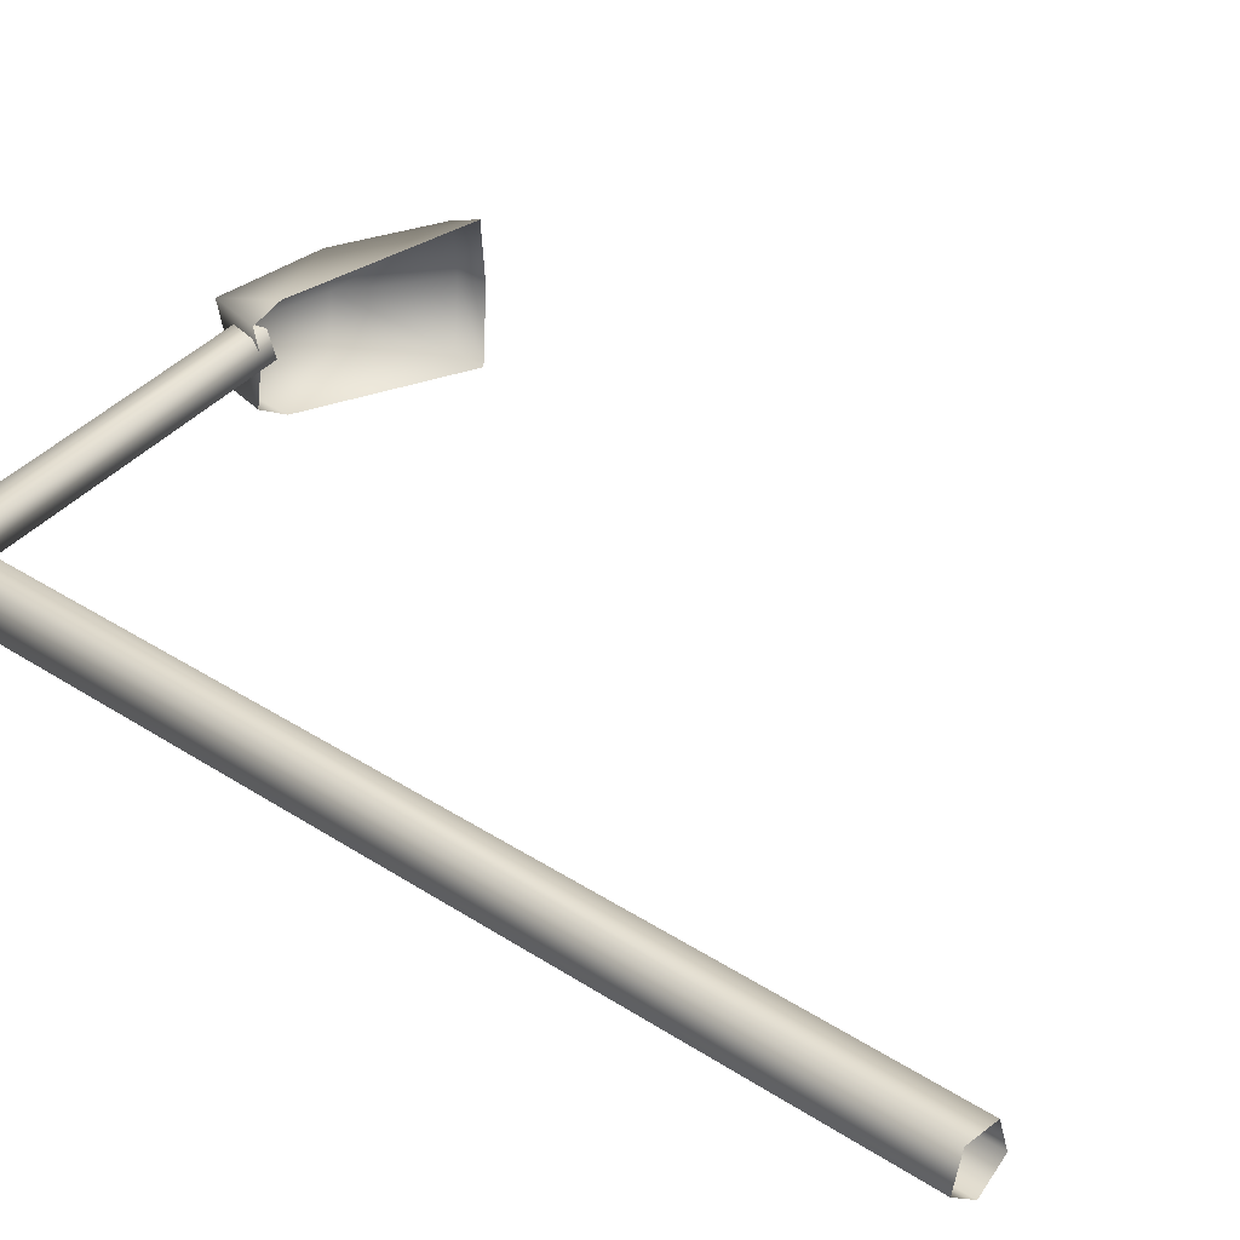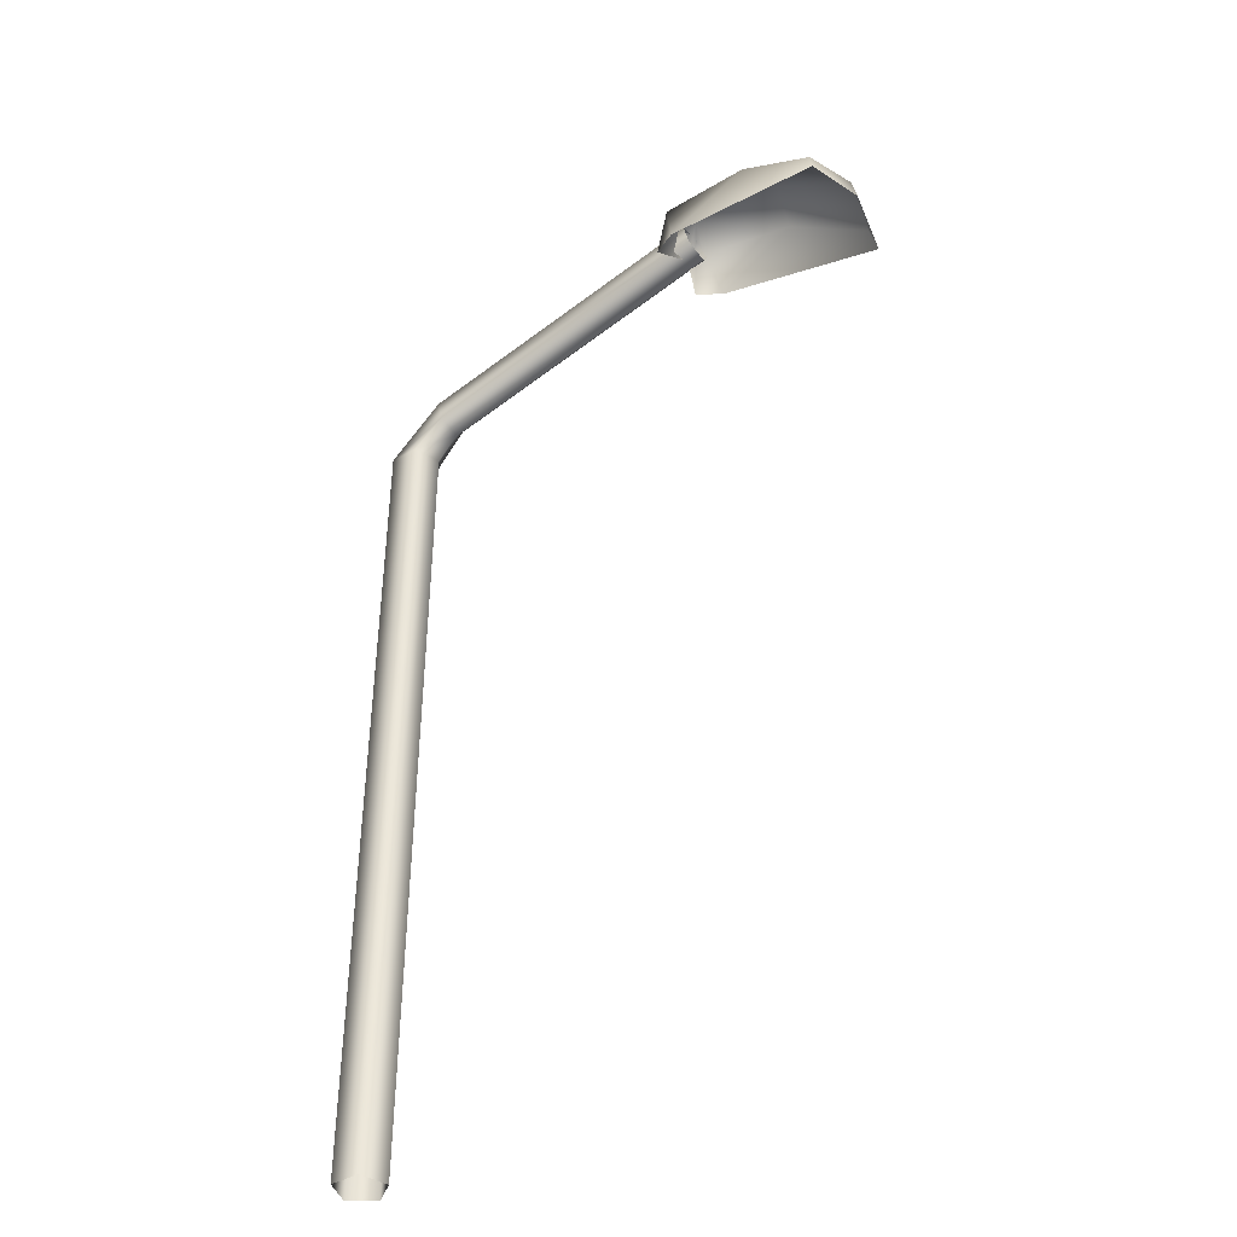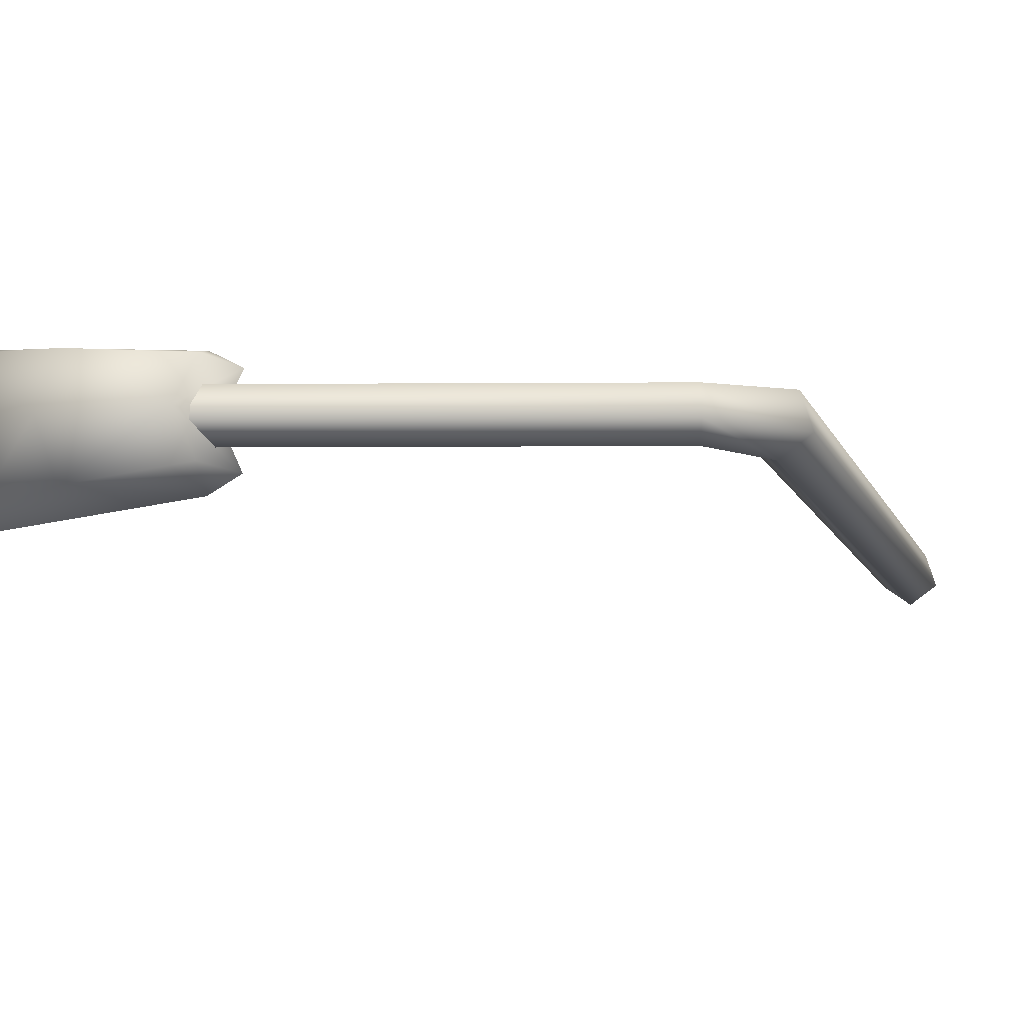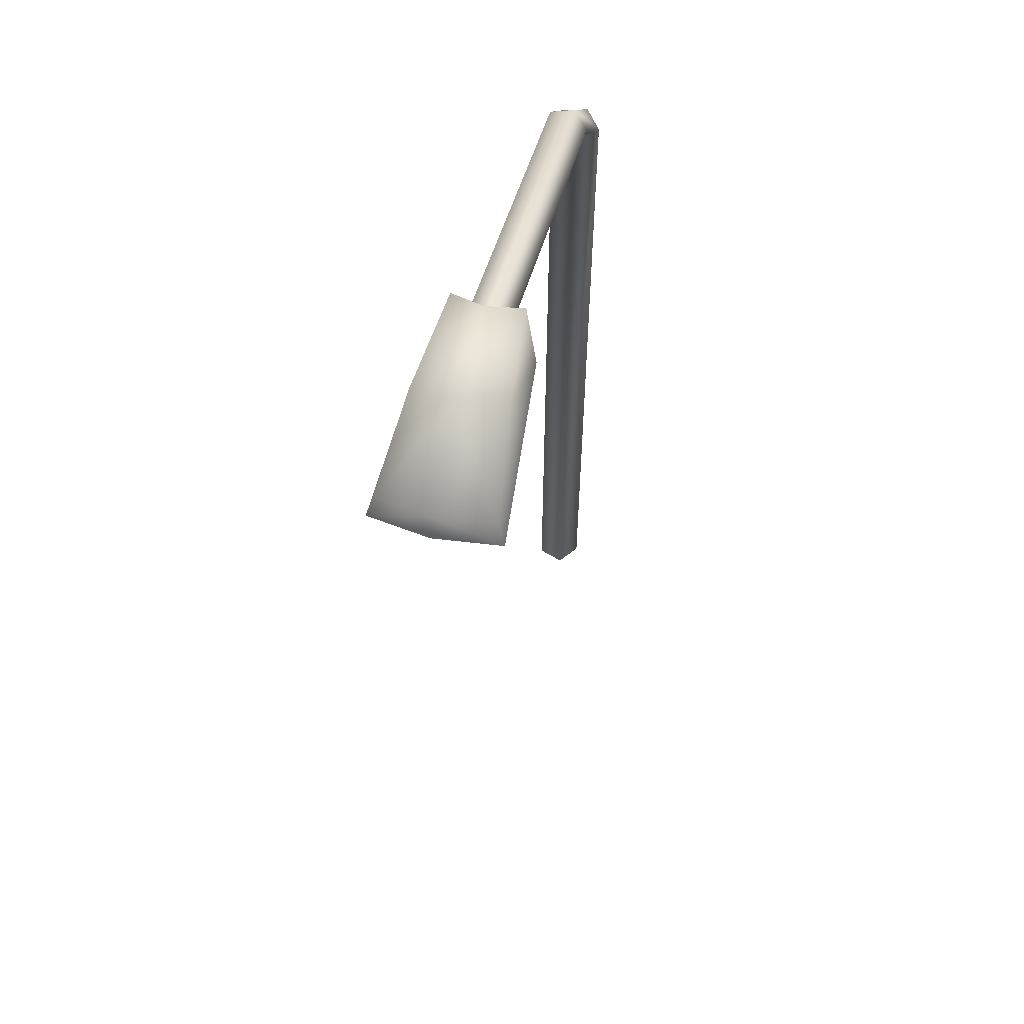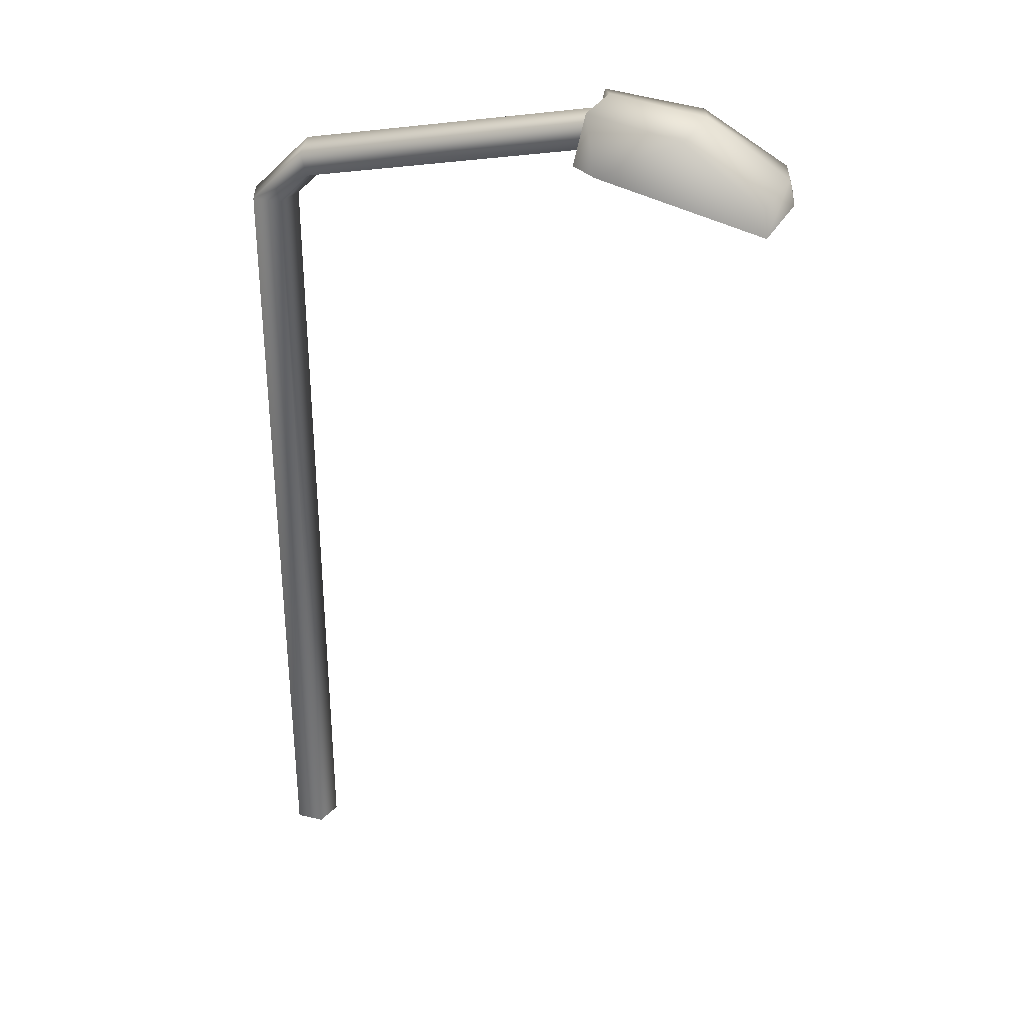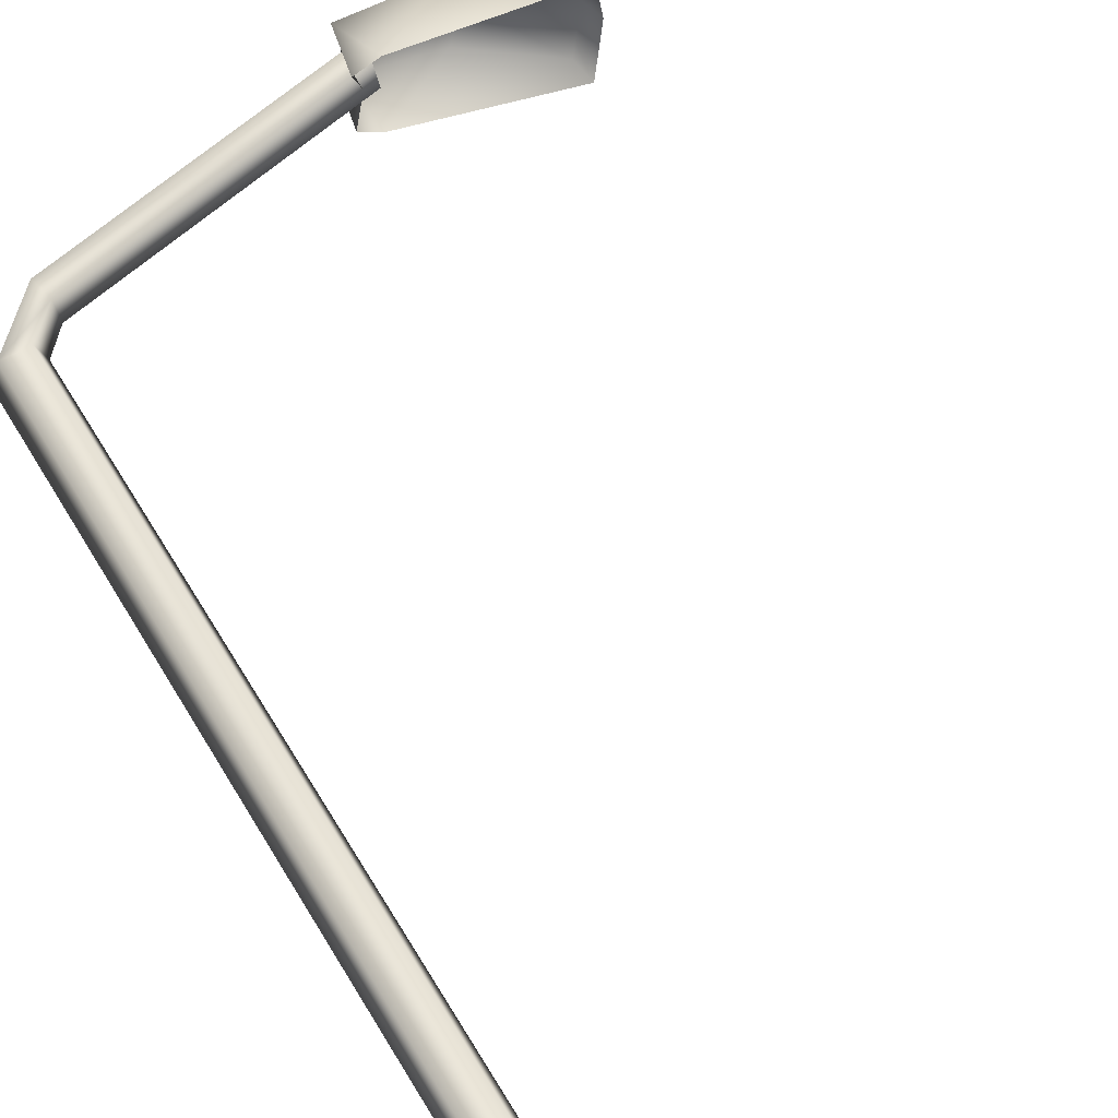
<metadata>
{"format":"obj","ext":"obj","renderer":"f3d","projection":"perspective","resolution":1024,"background":"white","views":[{"elev":32.1,"azim":-47.1,"up":"+Z"},{"elev":-41.4,"azim":35.1,"up":"+Y"},{"elev":-8.4,"azim":-166.3,"up":"+Z"},{"elev":58.4,"azim":104.3,"up":"+Y"},{"elev":32.7,"azim":17.6,"up":"+Y"},{"elev":60.7,"azim":-31.0,"up":"+Z"}]}
</metadata>
<code>
o Cube.003
v -0.935 0.000113 -0.07799
v -1.008 0.000113 -0.02525
v -0.9798 0.000113 0.06008
v -0.8901 0.000113 0.06008
v -0.8624 0.000113 -0.02525
v -0.935 2.546 -0.07799
v -1.008 2.546 -0.02525
v -0.9798 2.546 0.06008
v -0.8901 2.546 0.06008
v -0.8624 2.546 -0.02525
v -0.8061 2.678 -0.06602
v -0.8195 2.737 -0.02155
v -0.8144 2.715 0.05039
v -0.7979 2.641 0.05039
v -0.7928 2.618 -0.02155
v 0.1428 2.89 -0.06602
v 0.1295 2.949 -0.02155
v 0.1346 2.926 0.05039
v 0.1511 2.853 0.05039
v 0.1562 2.83 -0.02155
v 0.07099 2.805 0.1024
v 0.107 2.97 0.1024
v 0.1477 2.794 0.1424
v 0.4025 2.931 0.133
v 0.6703 2.694 0.1878
v 0.653 2.77 0.1673
v 0.4435 2.959 -0.001666
v 0.7112 2.722 -0.001666
v 0.694 2.798 -0.001666
v 0.112 2.833 -0.001666
v 0.1479 2.998 -0.001666
v 0.07099 2.805 -0.1057
v 0.107 2.97 -0.1057
v 0.1477 2.794 -0.1457
v 0.4025 2.931 -0.1363
v 0.6703 2.694 -0.1911
v 0.653 2.77 -0.1706
f 2 3 8 7
f 5 1 6 10
f 3 4 9 8
f 1 2 7 6
f 4 5 10 9
f 12 13 18 17
f 15 11 16 20
f 13 14 19 18
f 11 12 17 16
f 14 15 20 19
f 11 15 10 6
f 15 14 9 10
f 14 13 8 9
f 13 12 7 8
f 12 11 6 7
f 22 21 23 24
f 24 23 25 26
f 31 22 24 27
f 27 24 26 29
f 21 22 31 30
f 25 28 29 26
f 33 35 34 32
f 35 37 36 34
f 31 27 35 33
f 27 29 37 35
f 32 30 31 33
f 36 37 29 28

</code>
